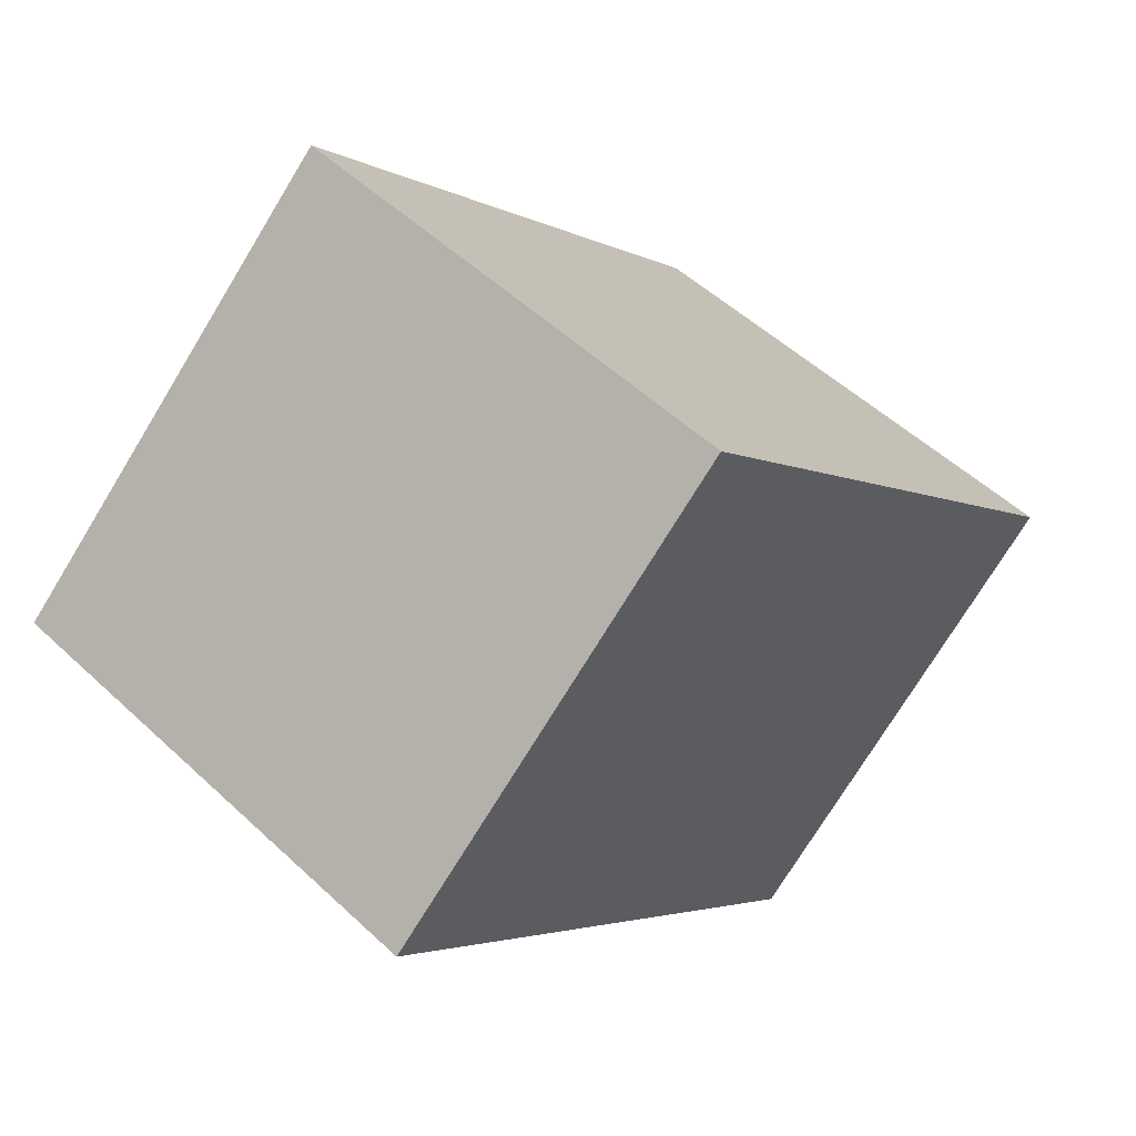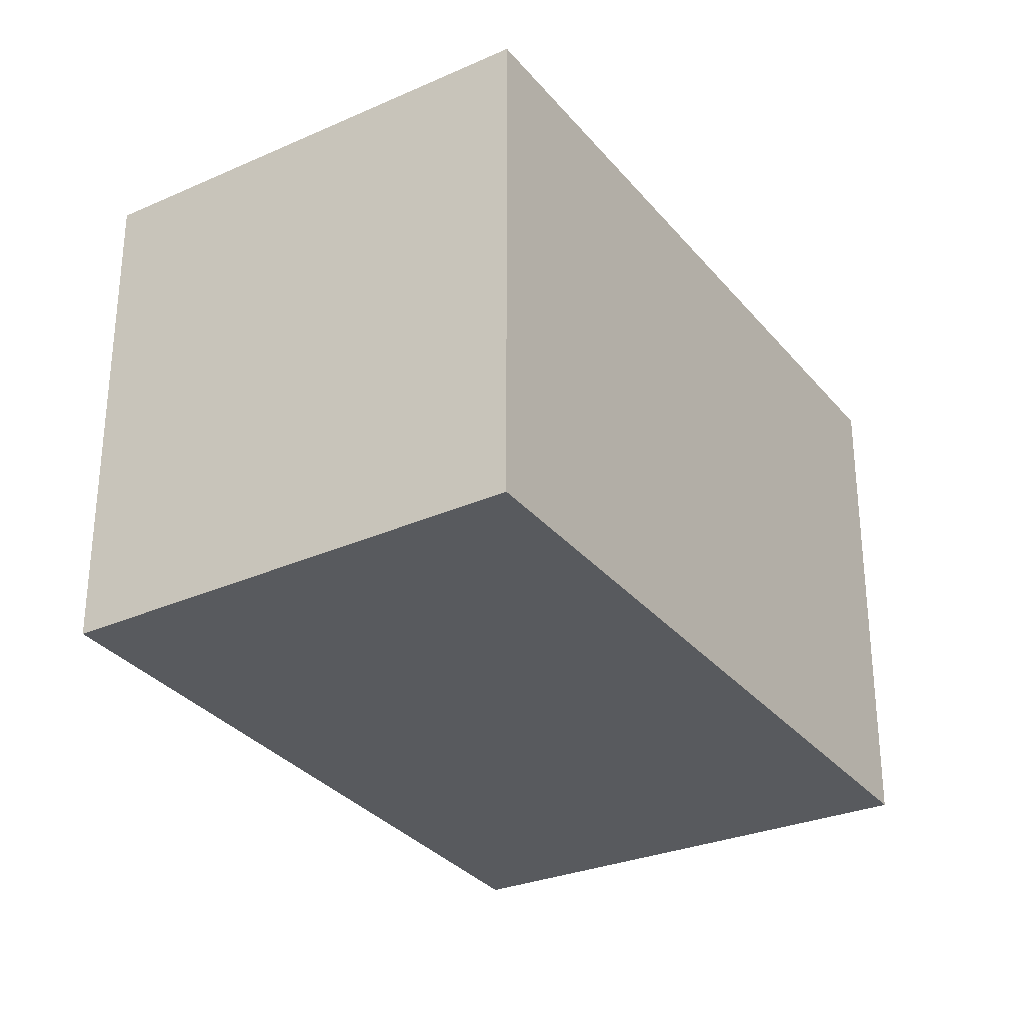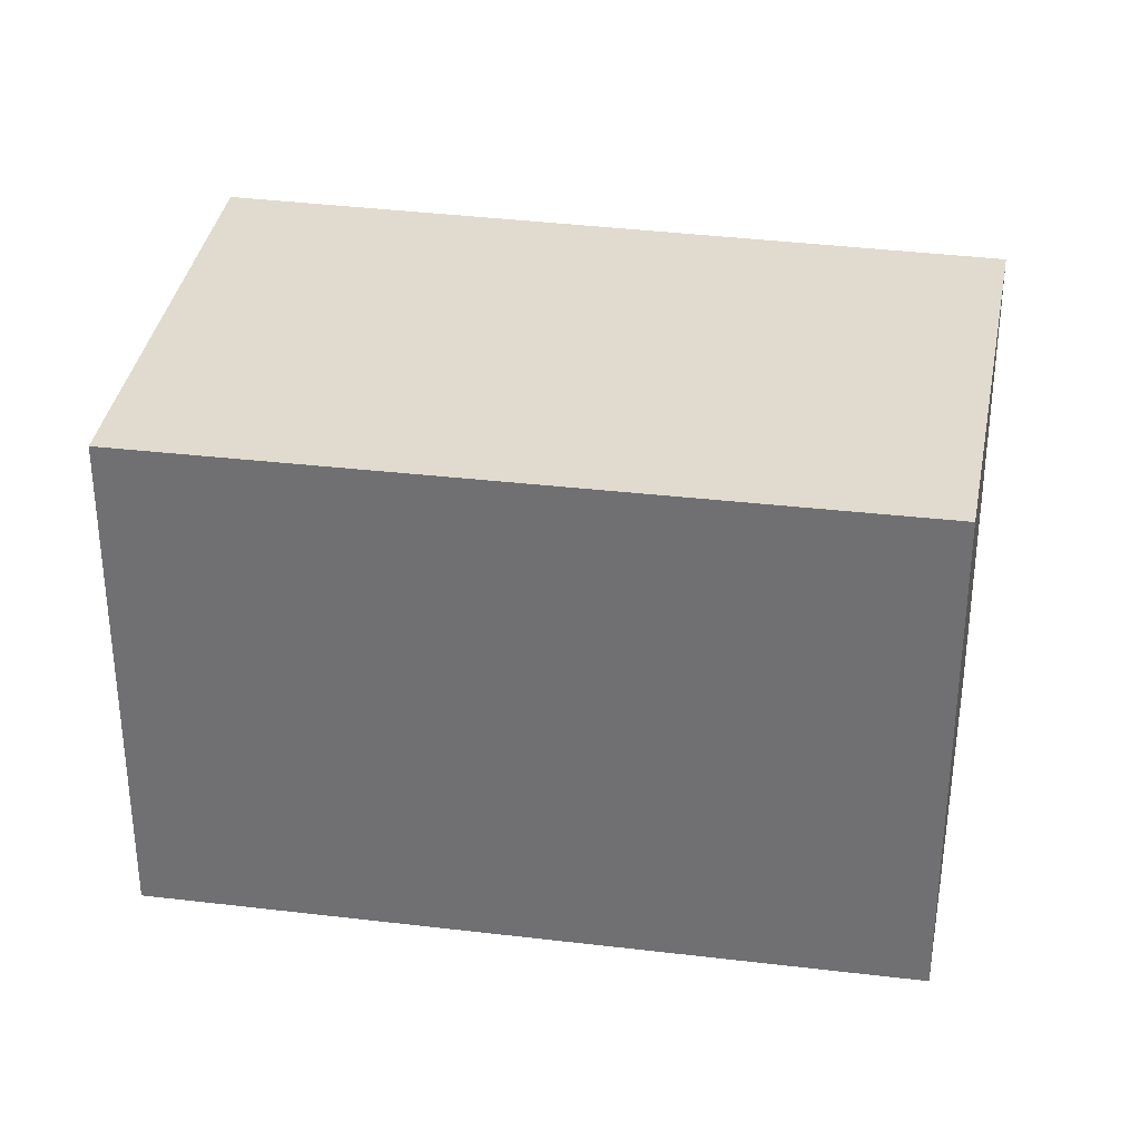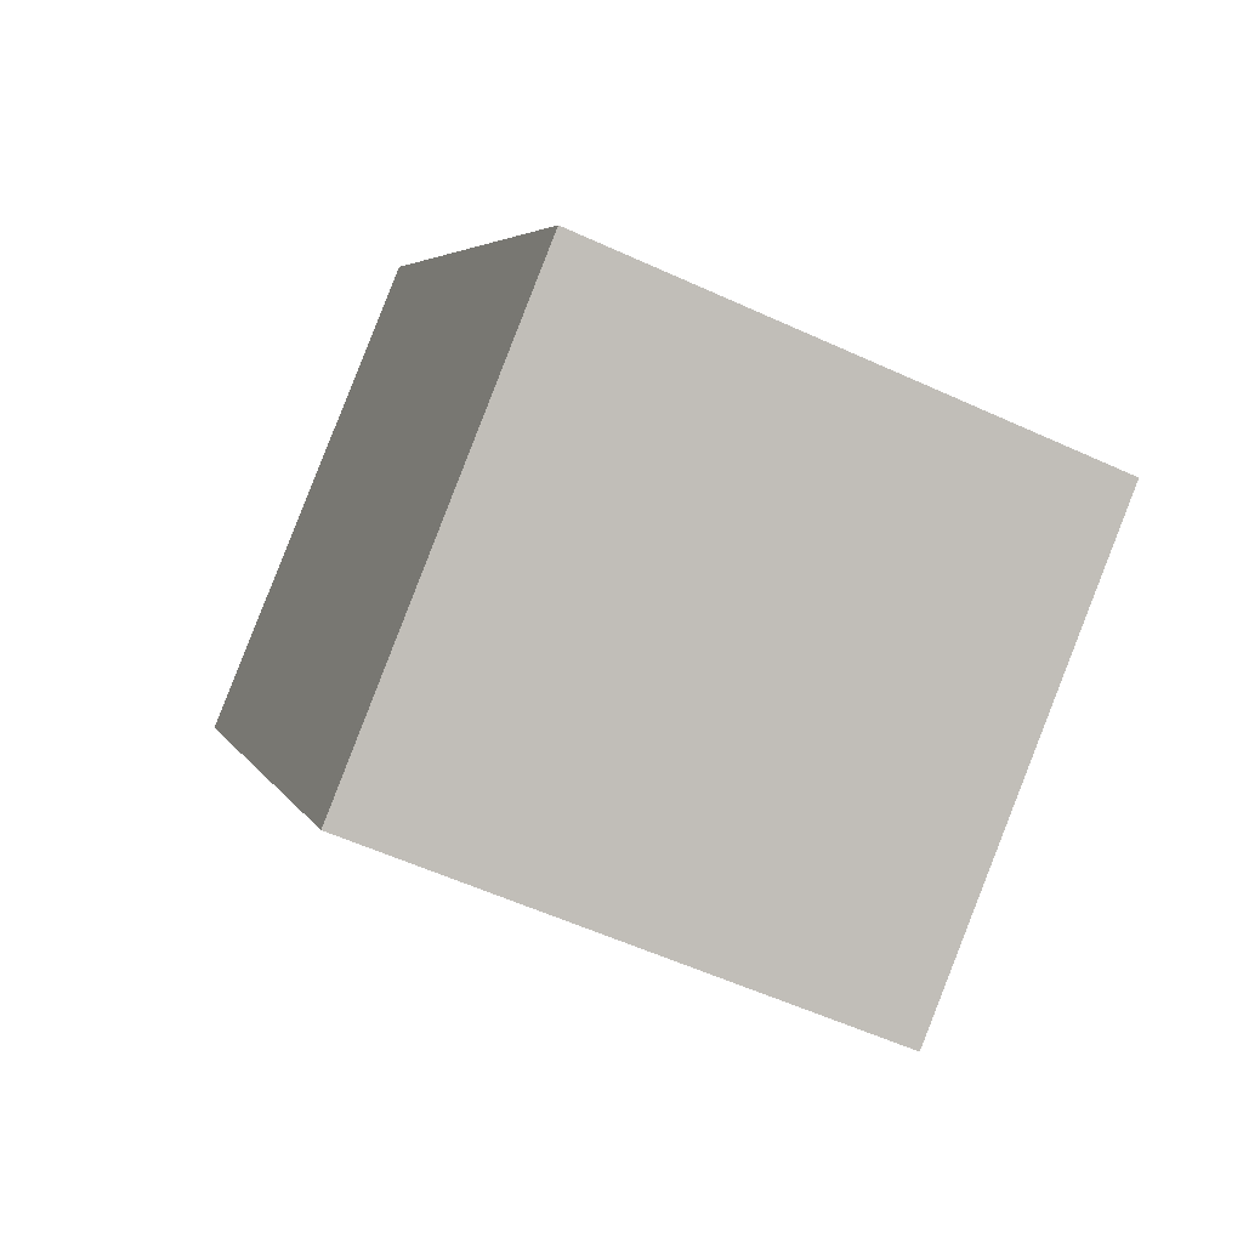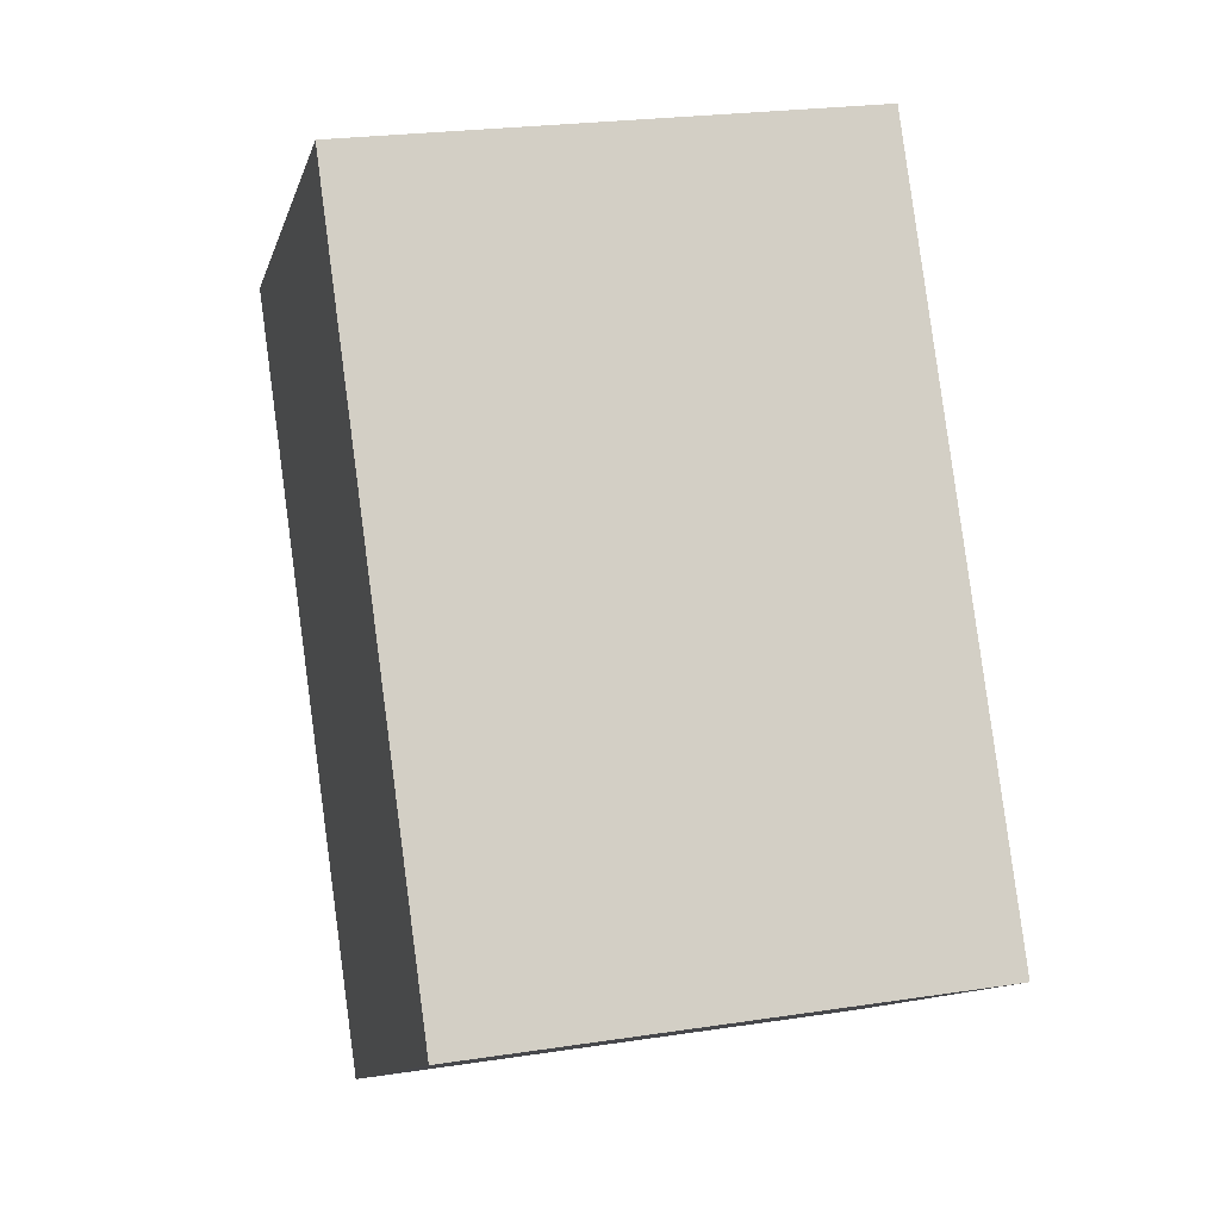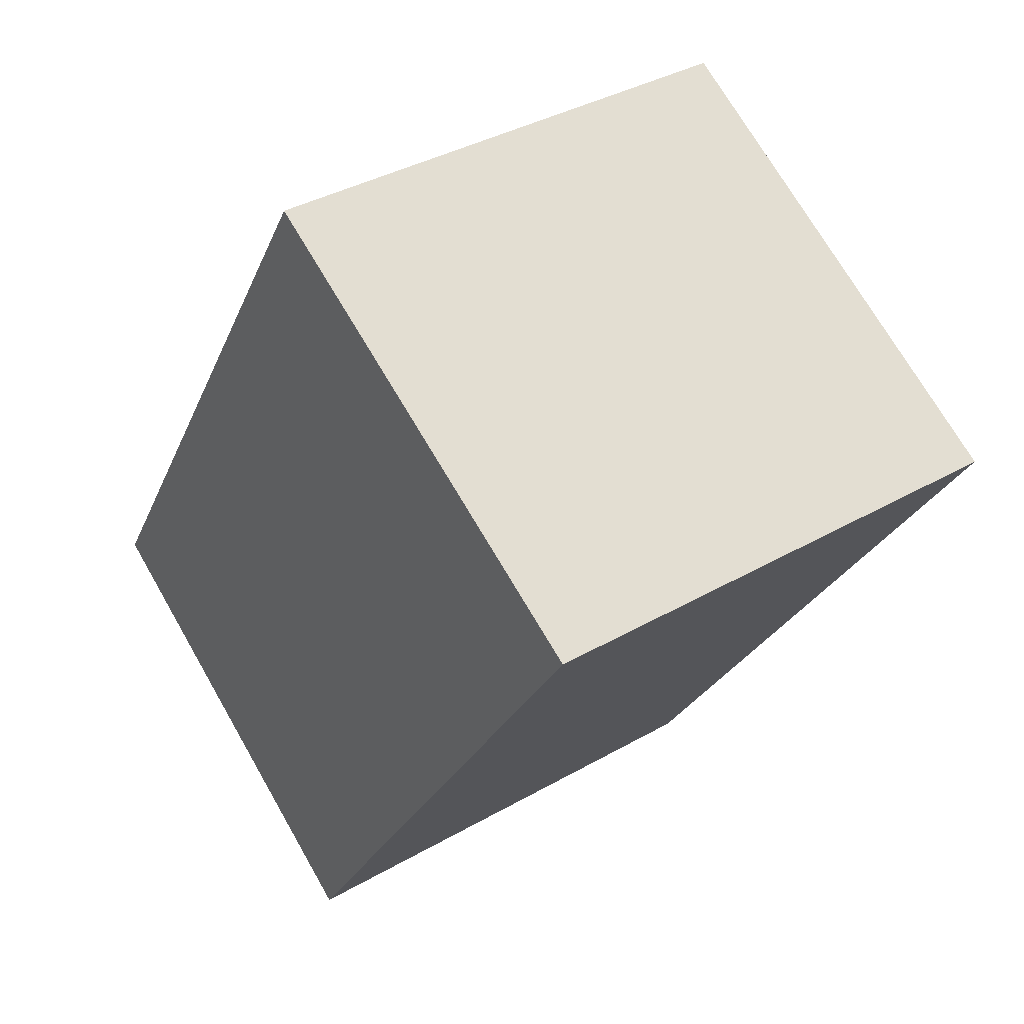
<metadata>
{"format":"obj","ext":"obj","renderer":"f3d","projection":"perspective","resolution":1024,"background":"white","views":[{"elev":-74.4,"azim":148.6,"up":"+Z"},{"elev":-31.0,"azim":179.0,"up":"+Y"},{"elev":33.6,"azim":67.1,"up":"+Y"},{"elev":-55.9,"azim":64.2,"up":"+Z"},{"elev":23.8,"azim":75.7,"up":"+Z"},{"elev":37.1,"azim":-126.6,"up":"+Z"}]}
</metadata>
<code>
v  0 4.023 2.463e-16
v  6.599 4.023 -3.07
v  3.402 4.023 -5.203
v  4.346 4.023 0.518
v  3.394 4.023 2.034
v  6.599 1.88e-16 -3.07
v  3.402 3.186e-16 -5.203
v  0 0 0
v  3.394 -1.245e-16 2.034
v  4.346 -3.172e-17 0.518
g defaultobject
f 1 2 3
f 2 1 4
f 4 1 5
f 6 3 2
f 3 6 7
f 7 1 3
f 1 7 8
f 8 5 1
f 5 8 9
f 4 6 2
f 6 4 5
f 6 5 10
f 10 5 9
f 6 8 7
f 8 6 10
f 8 10 9

</code>
